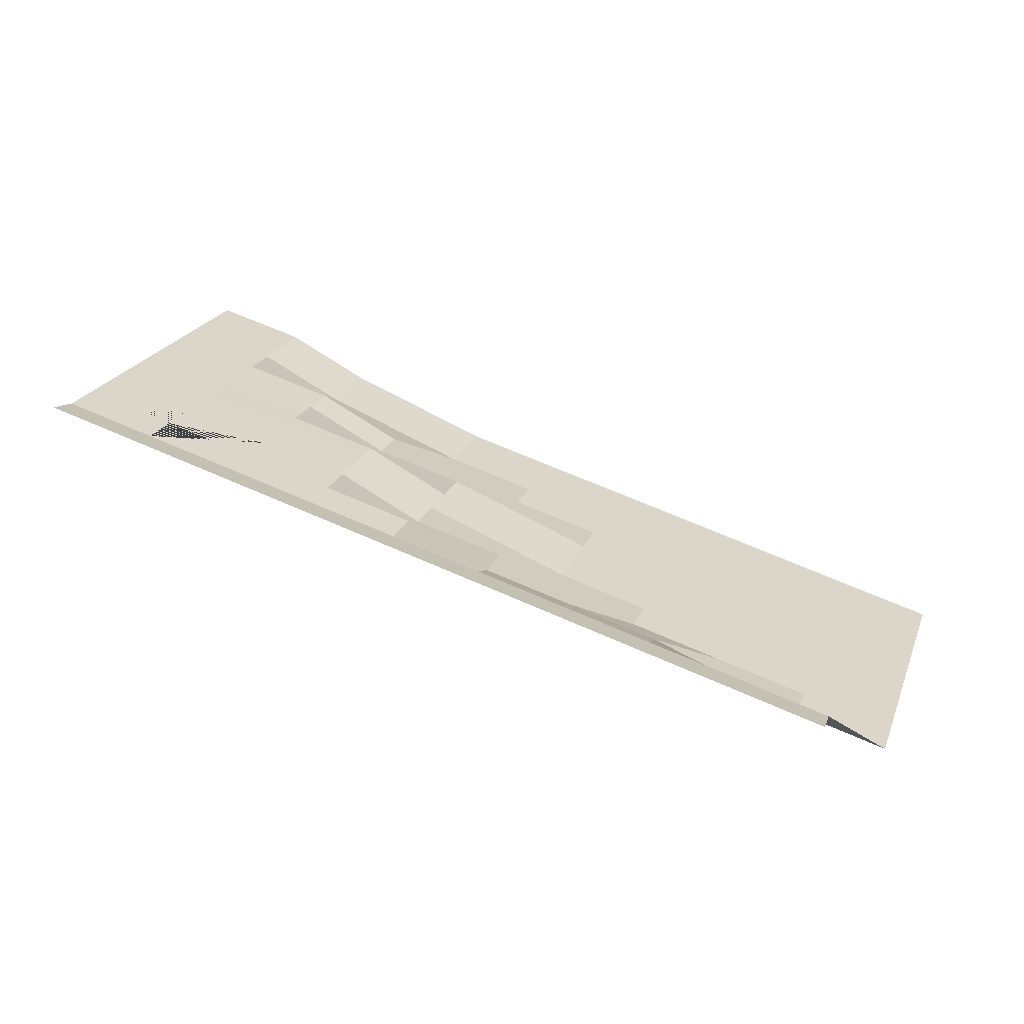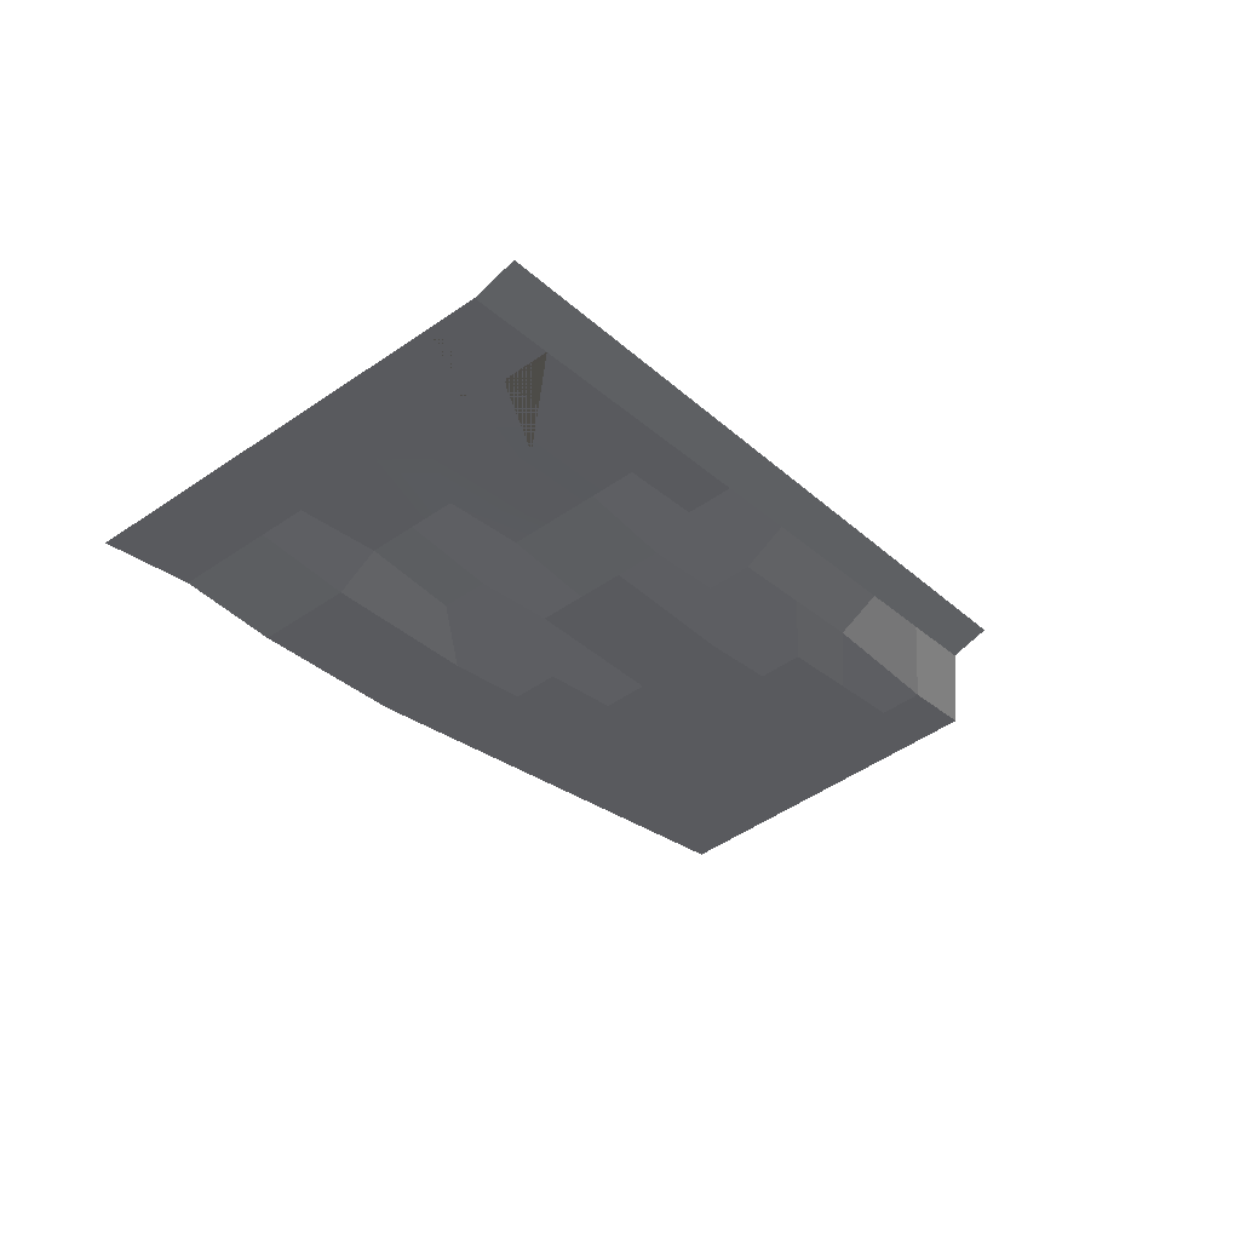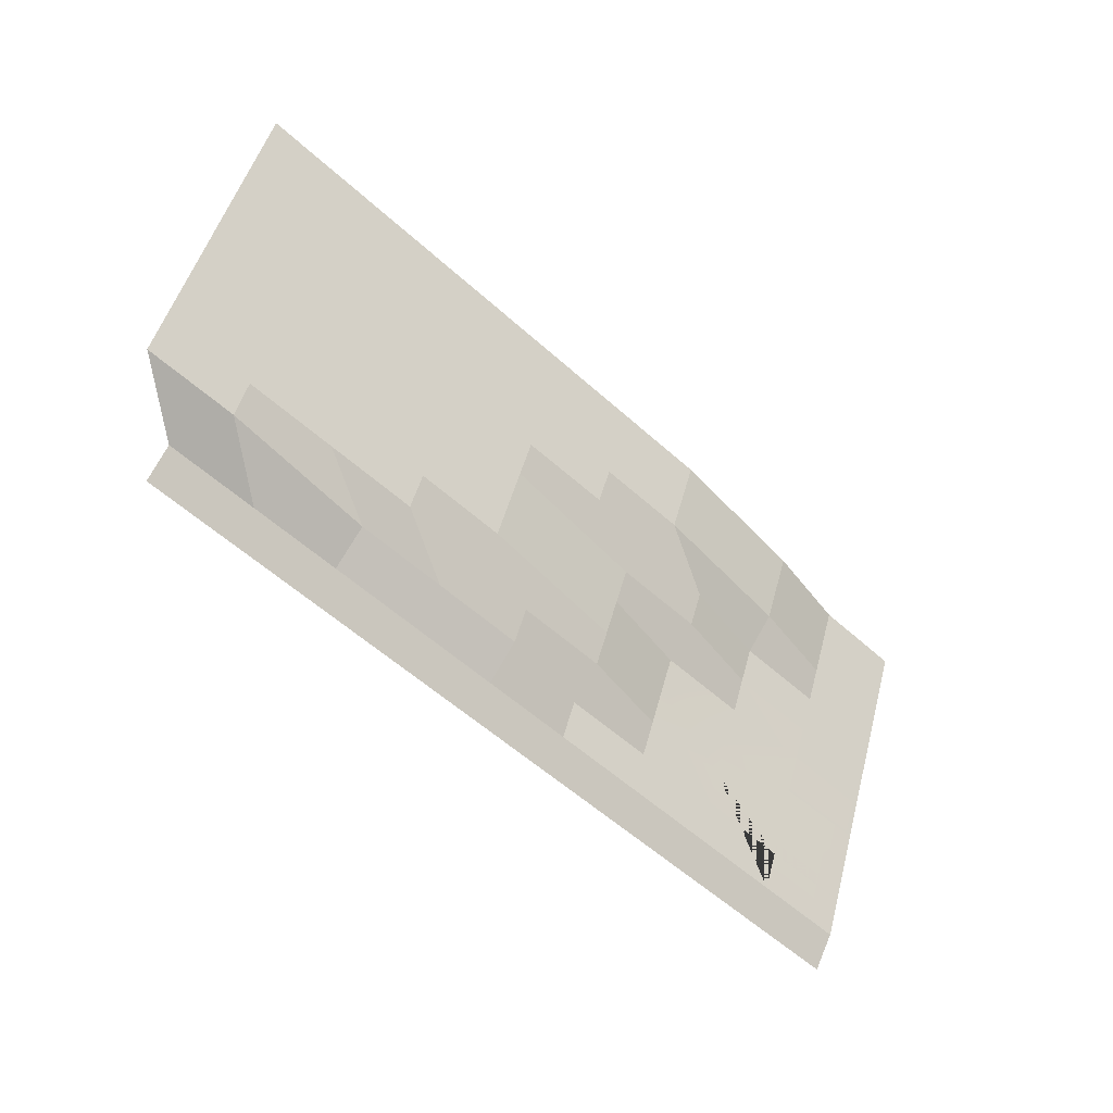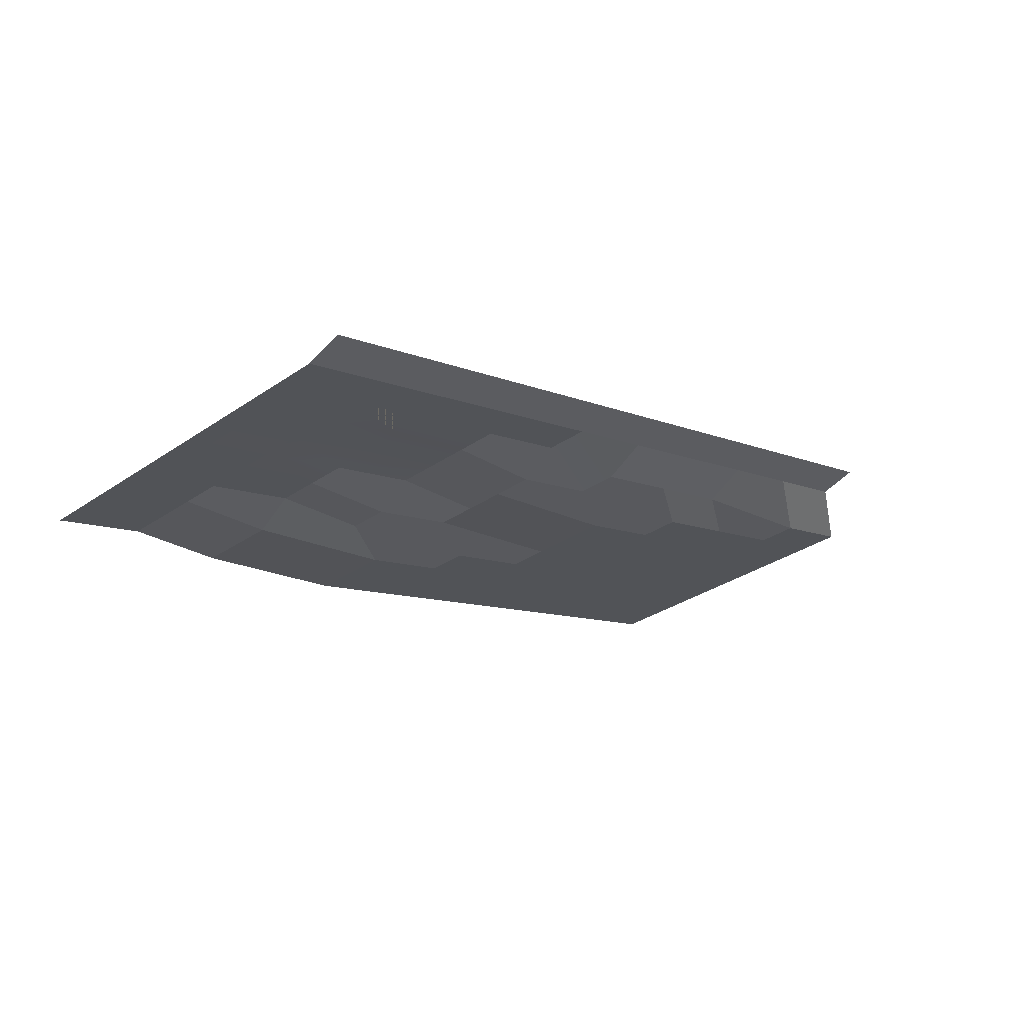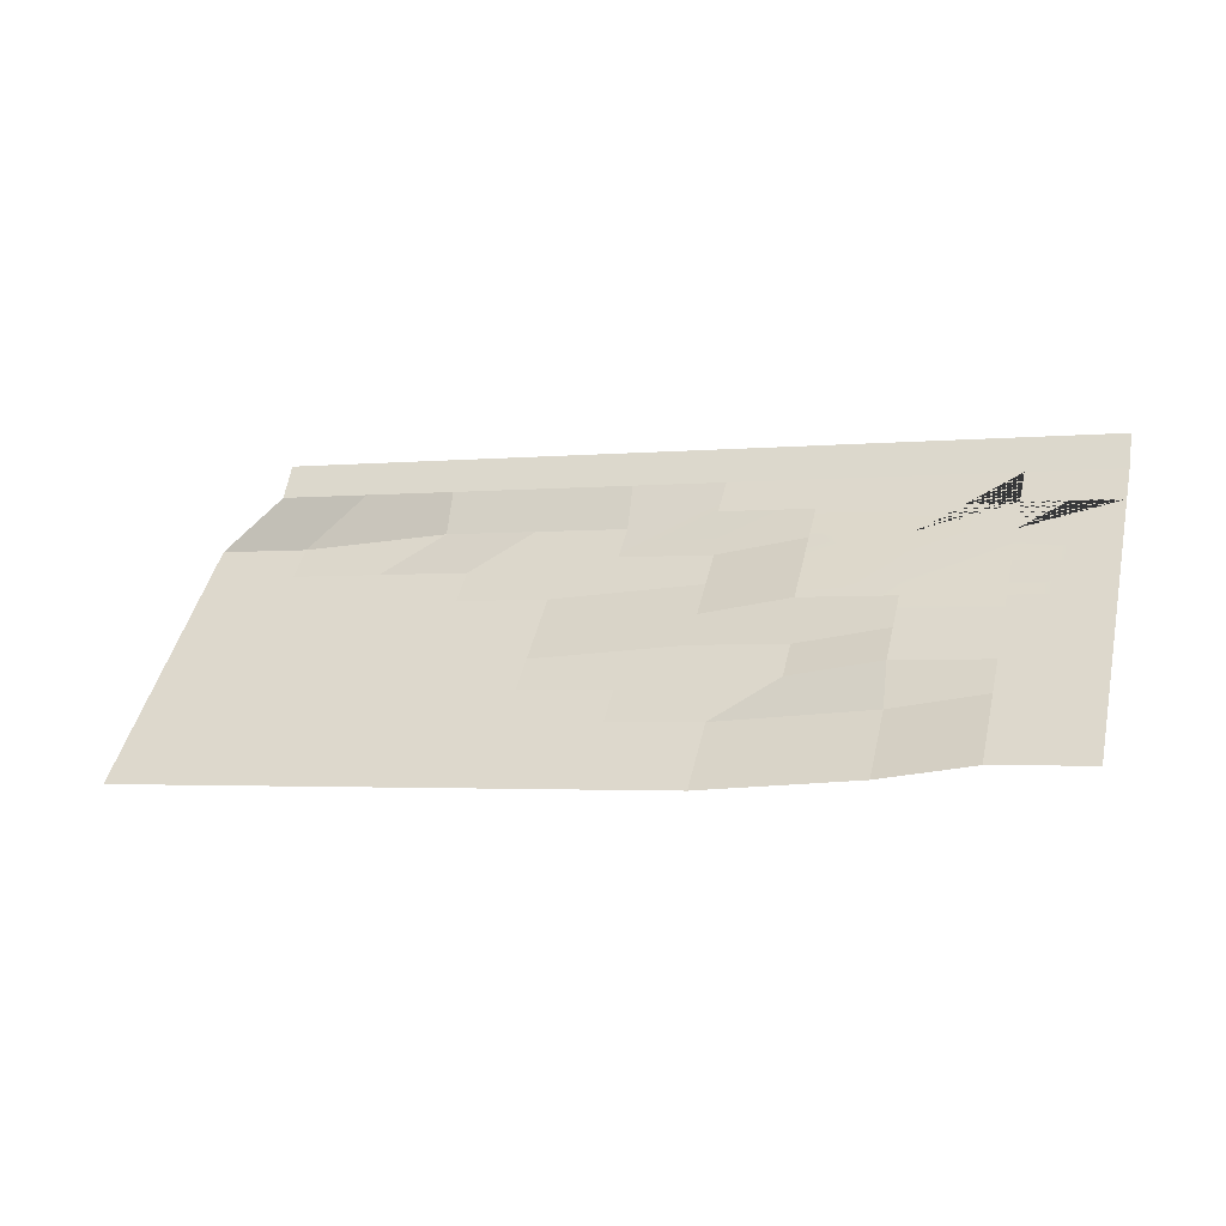
<metadata>
{"format":"obj","ext":"obj","renderer":"f3d","projection":"perspective","resolution":1024,"background":"white","views":[{"elev":46.3,"azim":-157.5,"up":"+Y"},{"elev":-12.9,"azim":121.7,"up":"+Y"},{"elev":-57.4,"azim":-35.6,"up":"+Z"},{"elev":0.8,"azim":130.7,"up":"+Y"},{"elev":21.8,"azim":16.6,"up":"+Y"}]}
</metadata>
<code>
o Grid.000
v 684.7 -175 889.5
v 1210 -56.03 912.7
v 1204 -4.452 787.1
v 678.8 -123.4 763.9
v 1516 43.5 938
v 1510 95.08 812.5
v 1198 47.12 661.5
v 672.8 -71.85 638.3
v 1504 146.7 686.9
v 358.4 -113.7 636
v 877.3 56.82 533.6
v 352.4 -62.16 510.4
v 1184 156.4 559
v 1498 198.2 561.3
v 37.98 -104 508.1
v 556.9 66.51 405.7
v 32.03 -52.46 382.5
v 871.4 108.4 408
v 1178 207.9 433.4
v 550.9 118.1 280.1
v 26.09 -0.886 256.9
v 857.6 217.6 305.5
v 1172 259.5 307.8
v 545 169.7 154.6
v 20.14 50.69 131.4
v 851.6 269.2 179.9
v -294.3 8.809 129
v 224.6 179.4 26.67
v -300.3 60.39 3.468
v 539.1 221.2 28.98
v 845.7 320.8 54.36
v -929.2 -23.38 -1.161
v -614.7 18.5 1.153
v -410.3 147.2 -103.5
v -935.1 28.2 -126.7
v -95.81 189.1 -101.2
v 218.6 230.9 -98.91
v 525.3 330.5 -73.53
v 839.7 372.4 -71.22
v 204.5 342.9 -208.1
v 194.8 421.8 -316.7
v -119.6 379.9 -319
v -109.9 301 -210.4
v -1250 -13.68 -129.1
v -738.8 217.2 -215
v -1053 175.4 -217.3
v -424.4 259.1 -212.7
v 519 384.8 -205.7
v -1202 -426.3 875.6
v -887.6 -384.4 877.9
v -898.2 -334.4 754.6
v -1208 -374.7 750
v 1831 85.38 940.4
v 1825 137 814.8
v 833.5 426.7 -203.4
v 1165 319 183
v 1160 365.1 50.77
v 1154 412.8 -65.37
v 1148 468.5 -201.1
v 1493 249.2 437.3
v 1468 457.3 -69.58
v 1462 510.4 -198.8
v 1474 409.7 46.34
v 1480 355.7 177.9
v 1481 355.8 177.9
v 1795 394.8 186.9
v 1789 446.4 61.31
v 1487 299.3 315.2
v 1487 299.4 315.1
v 1801 343.3 312.5
v 1469 457 -68.77
v 1783 498 -64.27
v 1777 552.3 -196.5
v 1807 291.7 438
v 1813 240.1 563.6
v 1819 188.5 689.2
v 1453 589.3 -307.4
v 1767 631.2 -305.1
v 1138 547.4 -309.7
v 823.8 505.6 -312
v 509.3 463.7 -314.4
v -434.1 338 -321.3
v -748.6 296.1 -323.6
v -1063 254.3 -325.9
v -1244 -65.26 -3.476
v -1238 -116.8 122.1
v -952.5 -78.85 124.2
v -620 -34.57 126.6
v 43.93 -155.7 633.9
v 50.3 -211 768.5
v 364.6 -167.6 767.2
v 370.3 -216.9 887.2
v 55.81 -258.8 884.8
v -288.4 -42.77 254.6
v -612.2 -85.9 252.2
v -941.7 -129.8 249.8
v -604.4 -137.2 377.8
v -282.4 -94.34 380.2
v -1232 -168.4 247.7
v -930.9 -180.7 375.4
v -920 -231.6 501
v -596.6 -188.6 503.4
v -1226 -220 373.3
v -276.5 -145.9 505.8
v -1220 -271.6 498.8
v -270.5 -197.6 631.6
v -588.8 -239.9 629.2
v -909.2 -282.6 626.7
v -580.7 -293.1 759.2
v -1214 -323.1 624.4
v -264.3 -251.9 763.9
v -573.1 -342.5 880.2
v -258.7 -300.7 882.5
f 1 2 3 4
f 2 5 6 3
f 4 3 7 8
f 3 6 9 7
f 10 8 11 12
f 8 7 13 11
f 7 9 14 13
f 15 12 16 17
f 12 11 18 16
f 11 13 19 18
f 17 16 20 21
f 16 18 22 20
f 18 19 23 22
f 21 20 24 25
f 20 22 26 24
f 27 25 28 29
f 25 24 30 28
f 24 26 31 30
f 32 33 34 35
f 33 29 36 34
f 29 28 37 36
f 28 30 38 37
f 30 31 39 38
f 40 41 42 43
f 44 35 45 46
f 35 34 47 45
f 34 36 43 47
f 36 37 40 43
f 37 38 48 40
f 49 50 51 52
f 5 53 54 6
f 39 55 48 38
f 23 56 26 22
f 26 56 57 31
f 31 57 58 39
f 39 58 59 55
f 14 60 19 13
f 58 61 62 59
f 57 63 62 61 58
f 64 65 66 67 63
f 56 64 63 57
f 68 69 70 66 65 64
f 23 68 64 56
f 19 60 68 23
f 63 71 72 73 62
f 72 71 63 67
f 60 74 70 69 68
f 14 75 74 60
f 9 76 75 14
f 6 54 76 9
f 77 62 73 78
f 79 59 62 77
f 80 55 59 79
f 81 48 55 80
f 41 40 48 81
f 43 42 82 47
f 47 82 83 45
f 45 83 84 46
f 85 32 35 44
f 86 87 32 85
f 32 87 88 33
f 33 88 27 29
f 15 89 10 12
f 10 89 90 91
f 92 1 4 91
f 91 4 8 10
f 91 90 93 92
f 27 94 21 25
f 88 95 94 27
f 87 96 95 88
f 94 95 97 98
f 99 96 87 86
f 95 96 100 97
f 21 94 98 17
f 97 100 101 102
f 103 100 96 99
f 17 98 104 15
f 98 97 102 104
f 105 101 100 103
f 15 104 106 89
f 104 102 107 106
f 102 101 108 107
f 107 108 51 109
f 110 108 101 105
f 89 106 111 90
f 106 107 109 111
f 111 109 112 113
f 109 51 50 112
f 52 51 108 110
f 90 111 113 93

</code>
